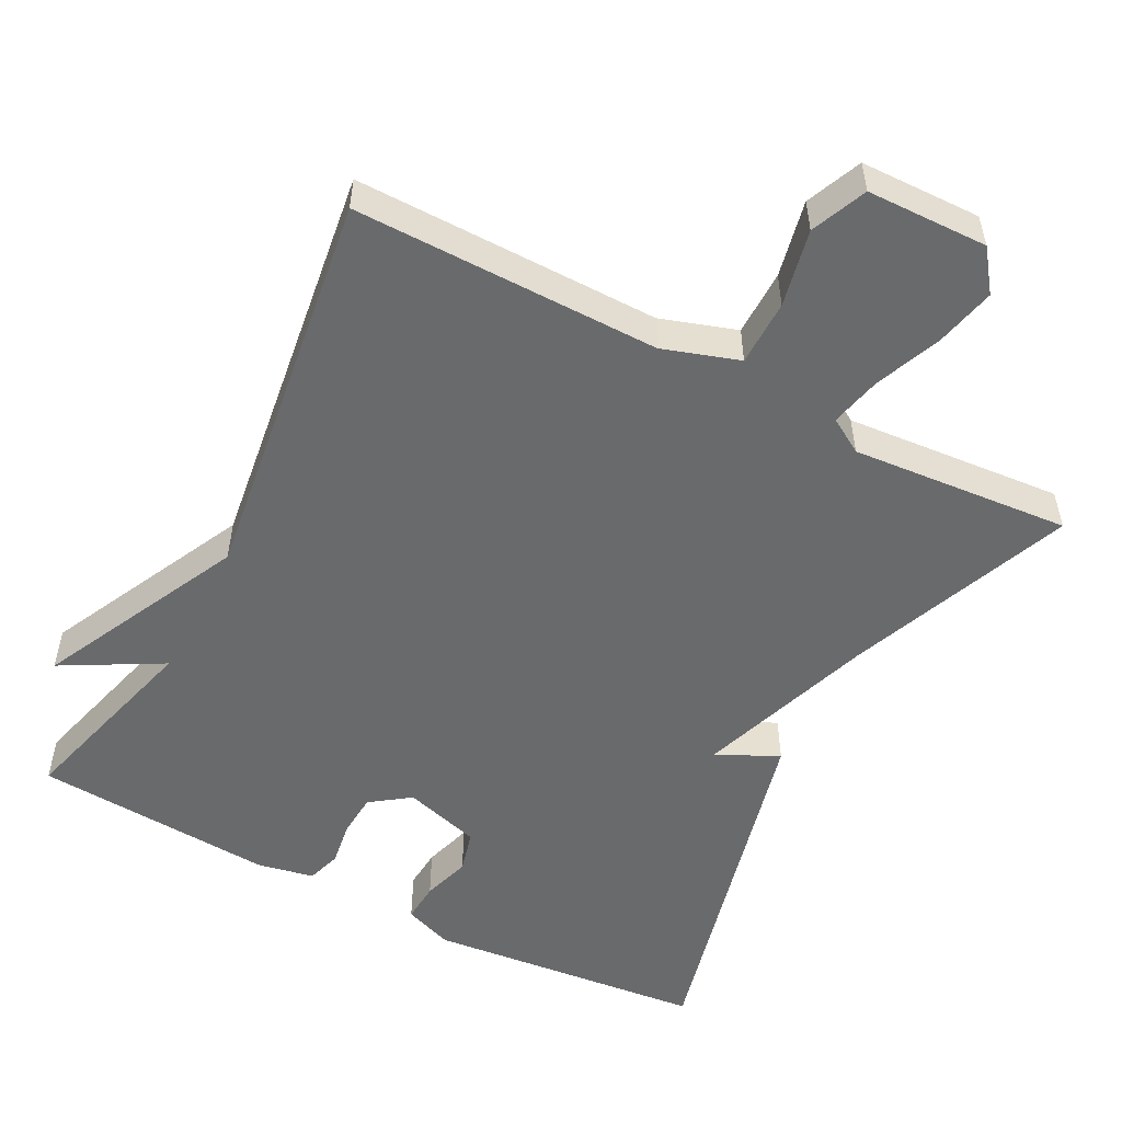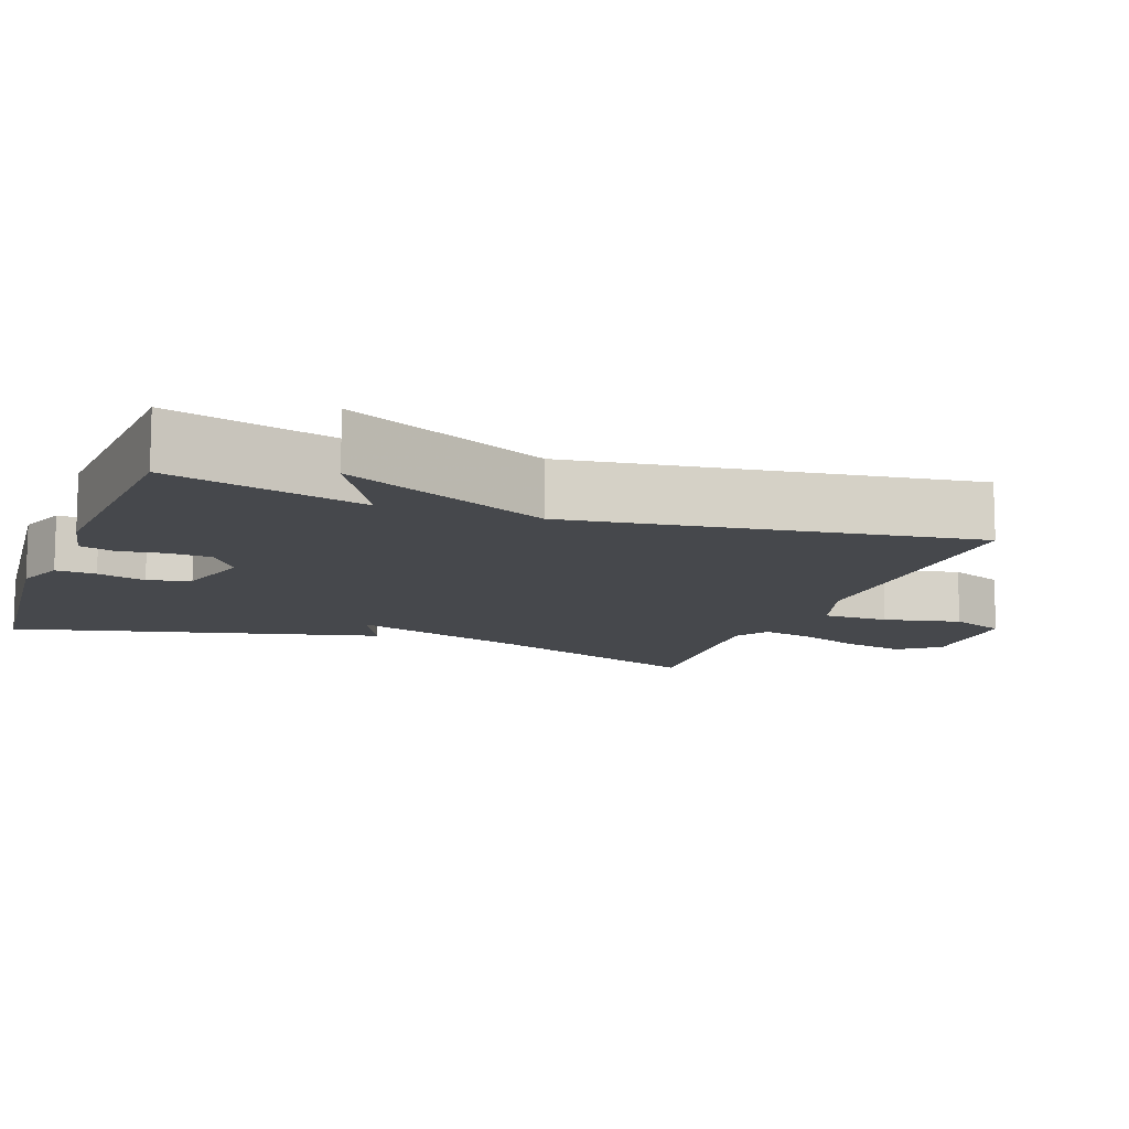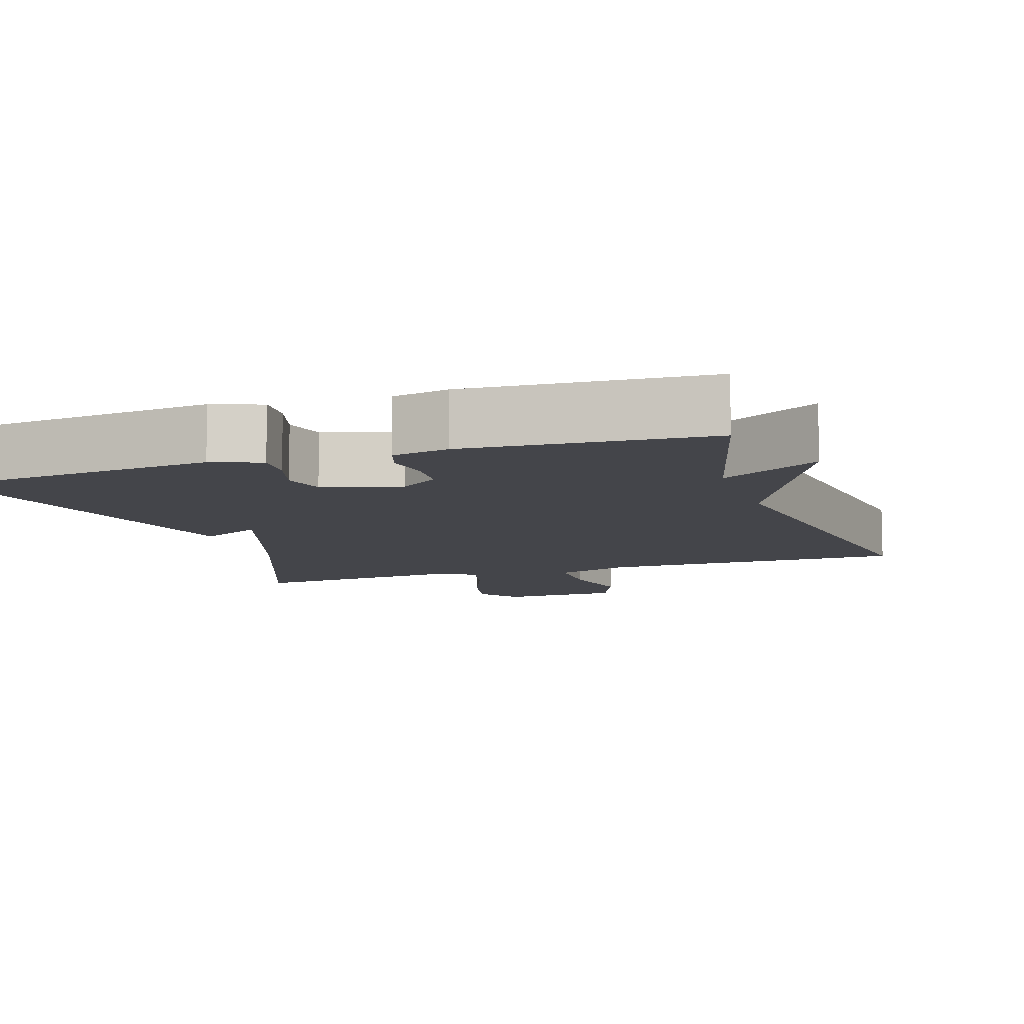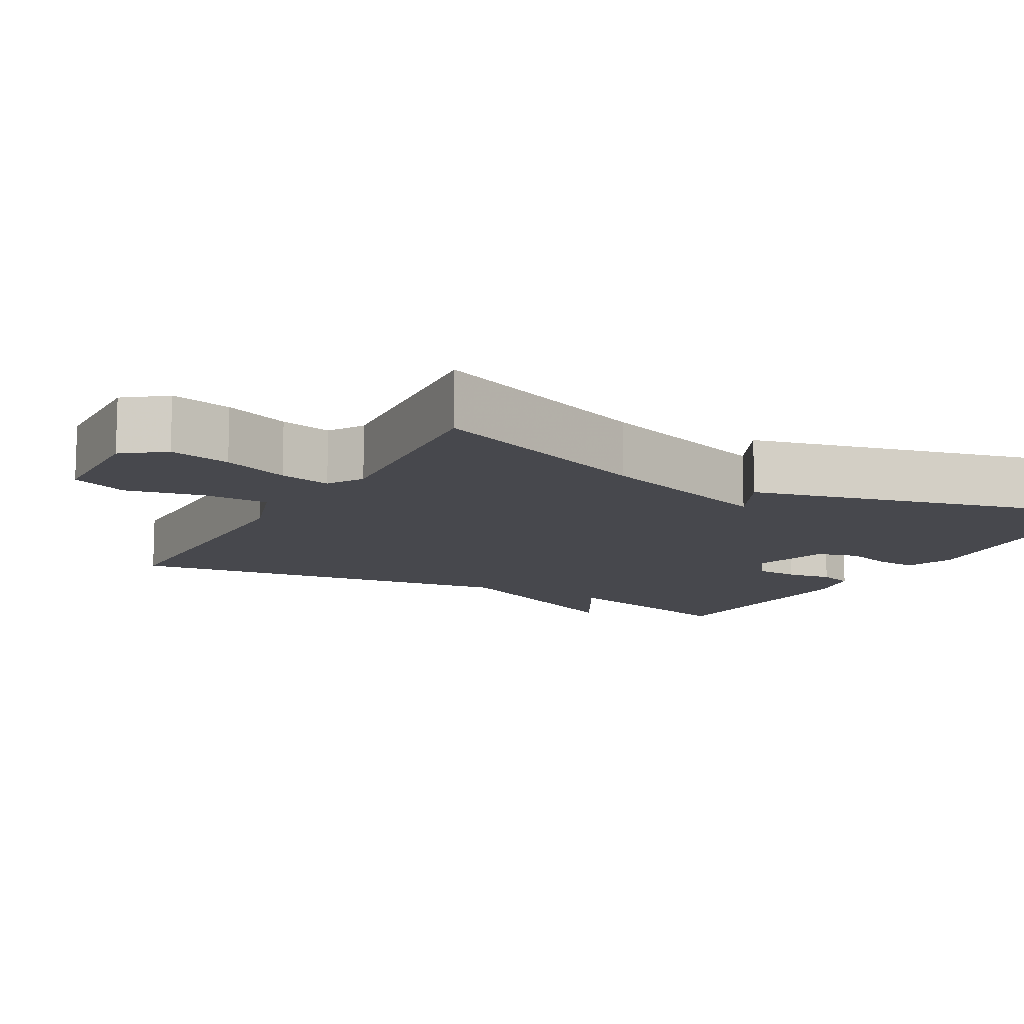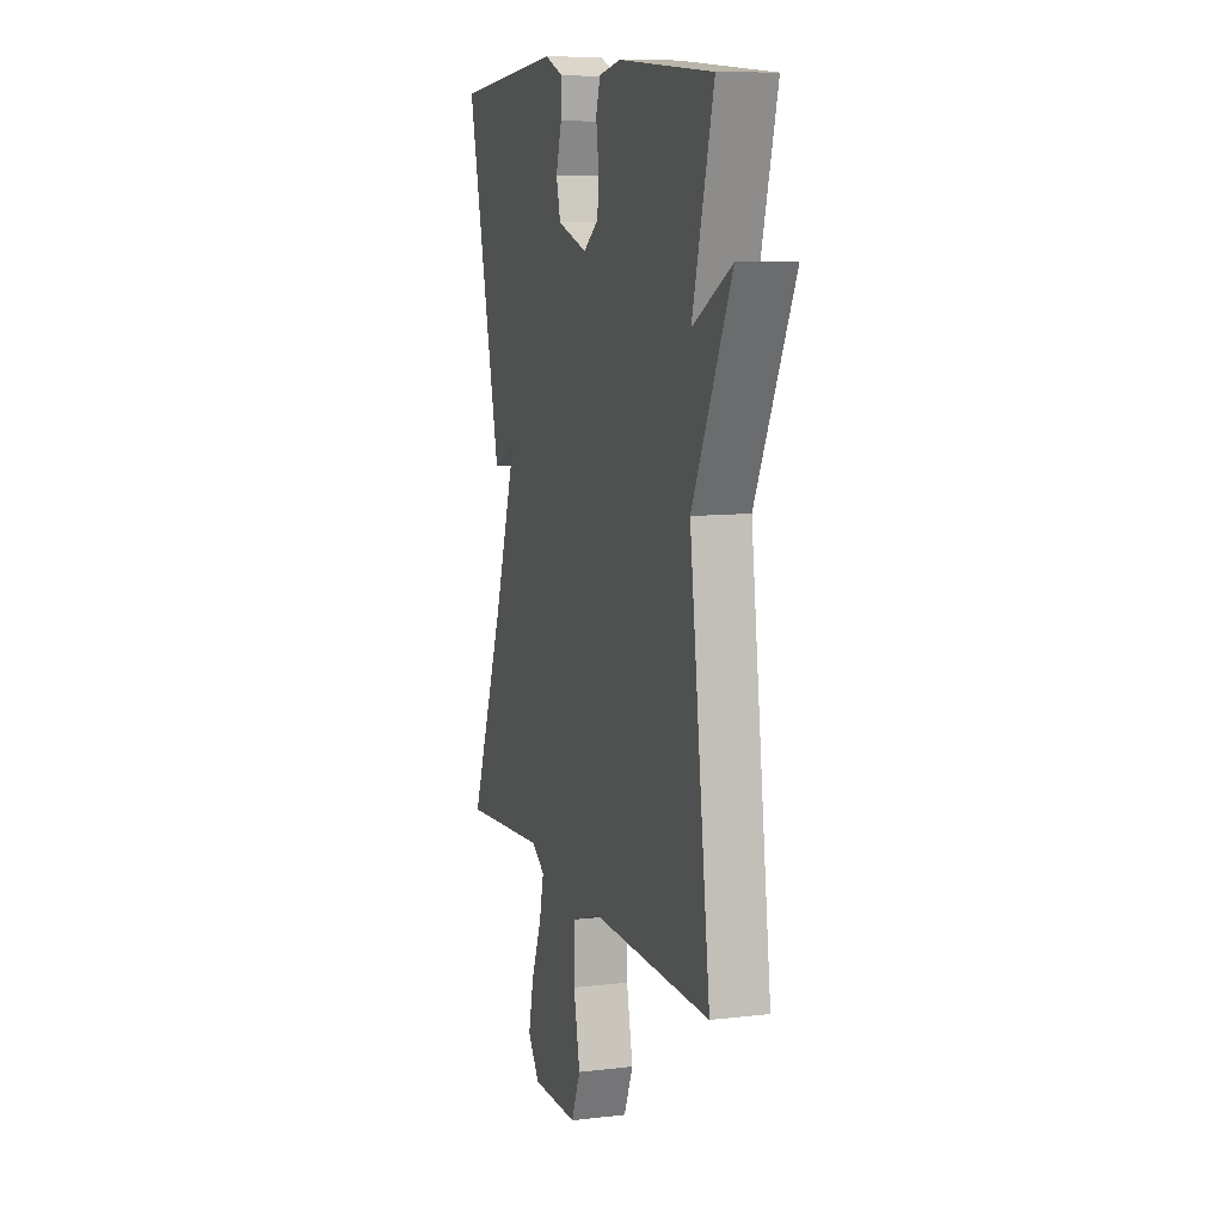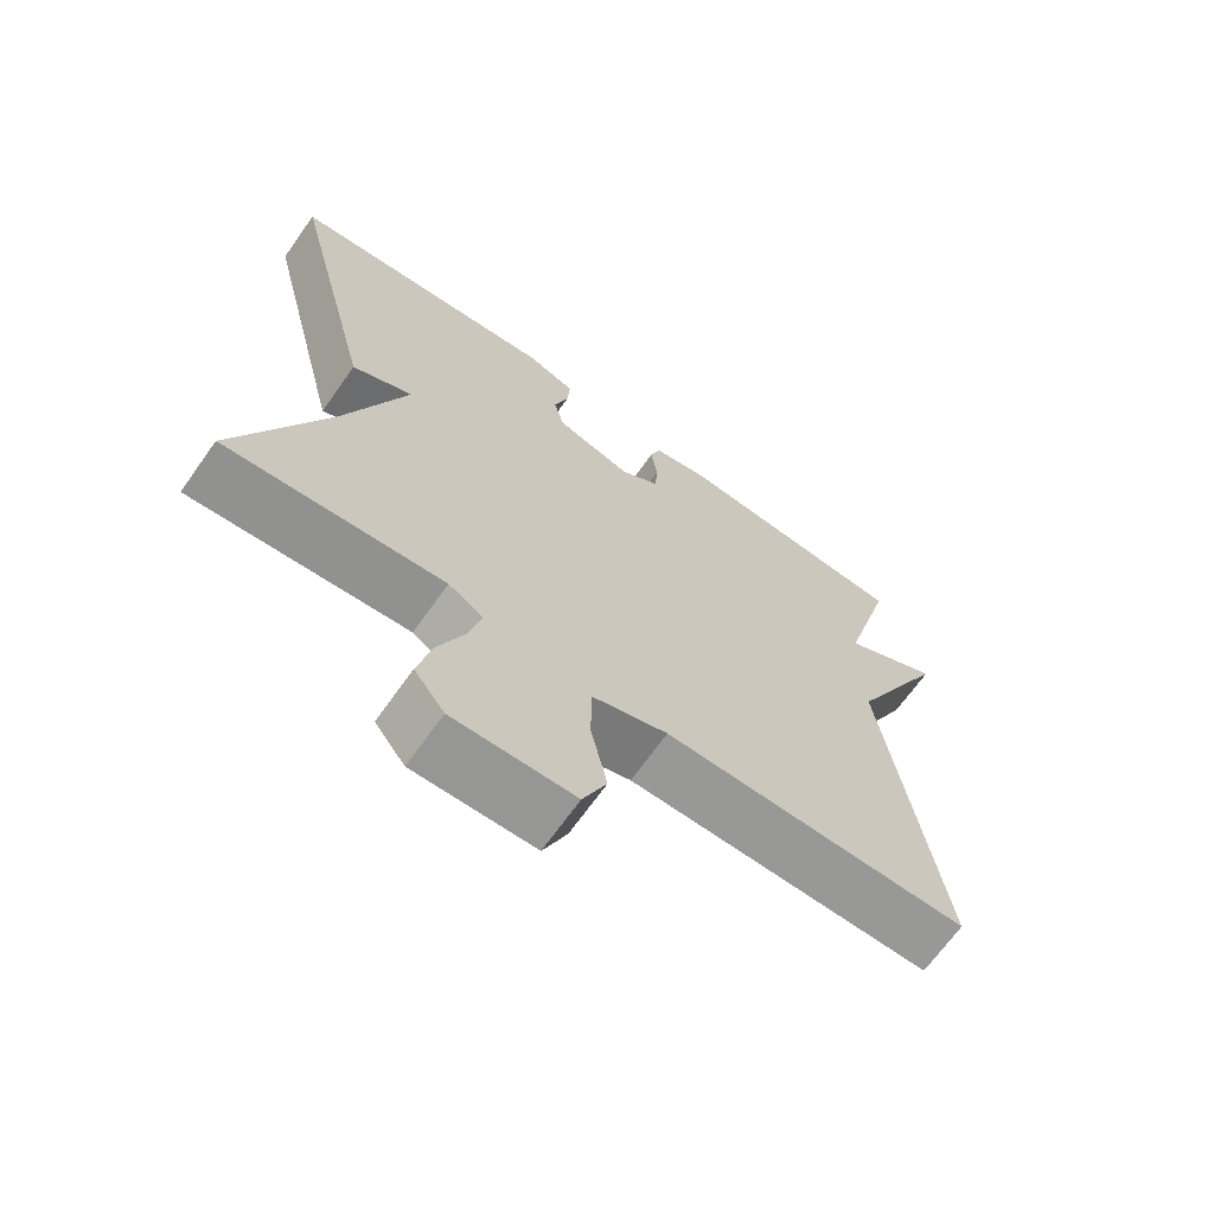
<metadata>
{"format":"obj","ext":"obj","renderer":"f3d","projection":"perspective","resolution":1024,"background":"white","views":[{"elev":-52.9,"azim":152.6,"up":"+Y"},{"elev":-11.5,"azim":70.0,"up":"+Y"},{"elev":-9.2,"azim":18.6,"up":"+Y"},{"elev":-11.8,"azim":-118.8,"up":"+Y"},{"elev":9.5,"azim":72.8,"up":"+Z"},{"elev":-68.2,"azim":-35.4,"up":"+Z"}]}
</metadata>
<code>
v -0.5 0.07 0.5
v -0.125 0.07 0.537
v -0.059 0.07 0.512
v -0.063 0.07 0.458
v -0.083 0.07 0.393
v -0.068 0.07 0.336
v 0.036 0.07 0.305
v 0.089 0.07 0.343
v 0.093 0.07 0.401
v 0.084 0.07 0.462
v 0.099 0.07 0.508
v 0.175 0.07 0.523
v 0.5 0.07 0.5
v 0.428 0.07 0.237
v 0.562 0.07 0.311
v 0.428 0.07 0.037
v 0.5 0.07 -0.5
v 0.088 0.07 -0.496
v -0.014 0.07 -0.529
v -0.015 0.07 -0.618
v 0.007 0.07 -0.722
v -0.025 0.07 -0.797
v -0.188 0.07 -0.8
v -0.229 0.07 -0.745
v -0.21 0.07 -0.663
v -0.174 0.07 -0.575
v -0.158 0.07 -0.506
v -0.205 0.07 -0.477
v -0.5 0.07 -0.5
v -0.379 0.07 -0.196
v -0.296 0.07 0.044
v -0.379 0.07 0.004
v -0.5 0 0.5
v -0.125 0 0.537
v -0.059 0 0.512
v -0.063 0 0.458
v -0.083 0 0.393
v -0.068 0 0.336
v 0.036 0 0.305
v 0.089 0 0.343
v 0.093 0 0.401
v 0.084 0 0.462
v 0.099 0 0.508
v 0.175 0 0.523
v 0.5 0 0.5
v 0.428 0 0.237
v 0.562 0 0.311
v 0.428 0 0.037
v 0.5 0 -0.5
v 0.088 0 -0.496
v -0.014 0 -0.529
v -0.015 0 -0.618
v 0.007 0 -0.722
v -0.025 0 -0.797
v -0.188 0 -0.8
v -0.229 0 -0.745
v -0.21 0 -0.663
v -0.174 0 -0.575
v -0.158 0 -0.506
v -0.205 0 -0.477
v -0.5 0 -0.5
v -0.379 0 -0.196
v -0.296 0 0.044
v -0.379 0 0.004
f 3 4 5
f 2 3 5
f 1 2 5
f 32 1 5
f 31 32 5
f 30 31 5 6
f 30 6 7
f 29 30 7
f 28 29 7
f 27 28 7 8
f 26 27 8
f 24 25 26
f 23 24 26
f 22 23 26
f 21 22 26
f 20 21 26
f 19 20 26
f 18 19 26 8
f 18 8 9
f 17 18 9
f 16 17 9
f 14 15 16
f 10 11 12
f 9 10 12
f 16 9 12
f 14 16 12
f 12 13 14
f 37 36 35
f 37 35 34
f 37 34 33
f 37 33 64
f 37 64 63
f 38 37 63 62
f 39 38 62
f 39 62 61
f 39 61 60
f 40 39 60 59
f 40 59 58
f 58 57 56
f 58 56 55
f 58 55 54
f 58 54 53
f 58 53 52
f 58 52 51
f 40 58 51 50
f 41 40 50
f 41 50 49
f 41 49 48
f 48 47 46
f 44 43 42
f 44 42 41
f 44 41 48
f 44 48 46
f 46 45 44
f 1 33 34 2
f 2 34 35 3
f 3 35 36 4
f 4 36 37 5
f 5 37 38 6
f 6 38 39 7
f 7 39 40 8
f 8 40 41 9
f 9 41 42 10
f 10 42 43 11
f 11 43 44 12
f 12 44 45 13
f 13 45 46 14
f 14 46 47 15
f 15 47 48 16
f 16 48 49 17
f 17 49 50 18
f 18 50 51 19
f 19 51 52 20
f 20 52 53 21
f 21 53 54 22
f 22 54 55 23
f 23 55 56 24
f 24 56 57 25
f 25 57 58 26
f 26 58 59 27
f 27 59 60 28
f 28 60 61 29
f 29 61 62 30
f 30 62 63 31
f 31 63 64 32
f 32 64 33 1

</code>
